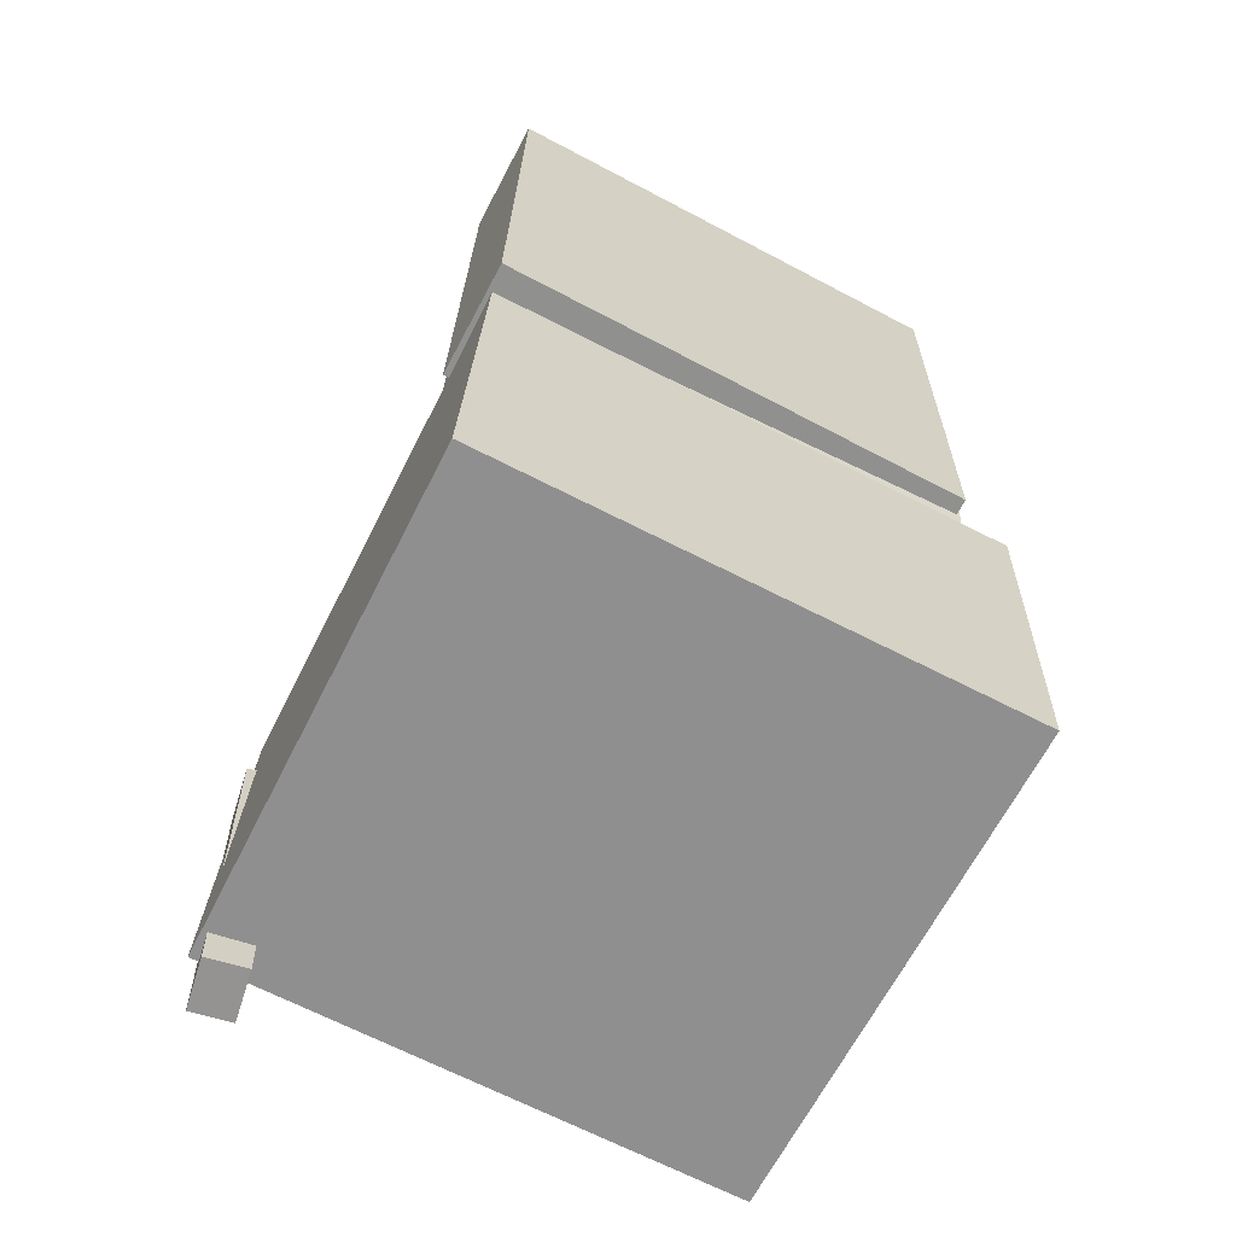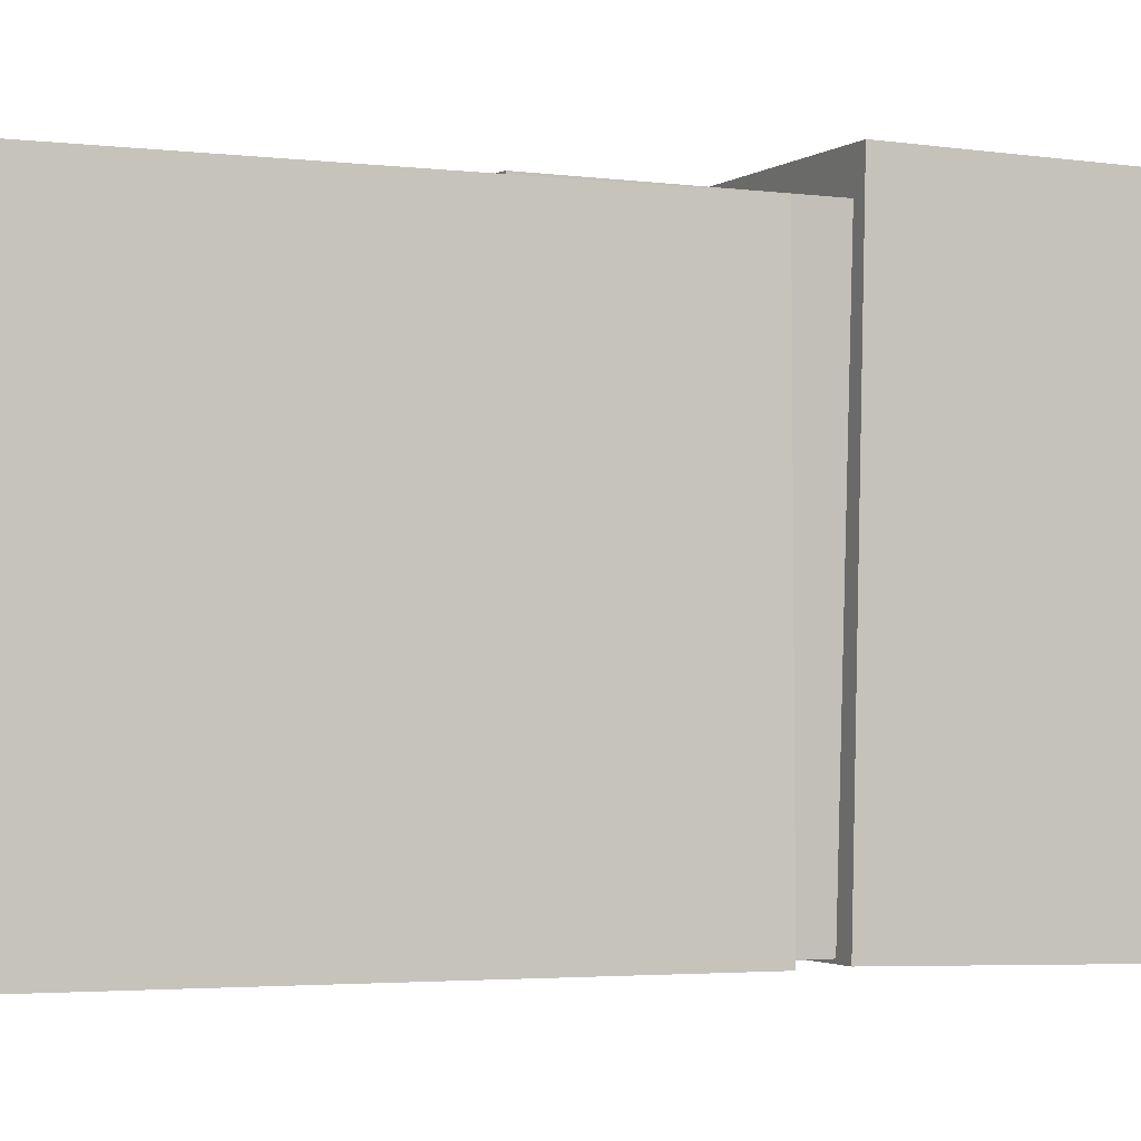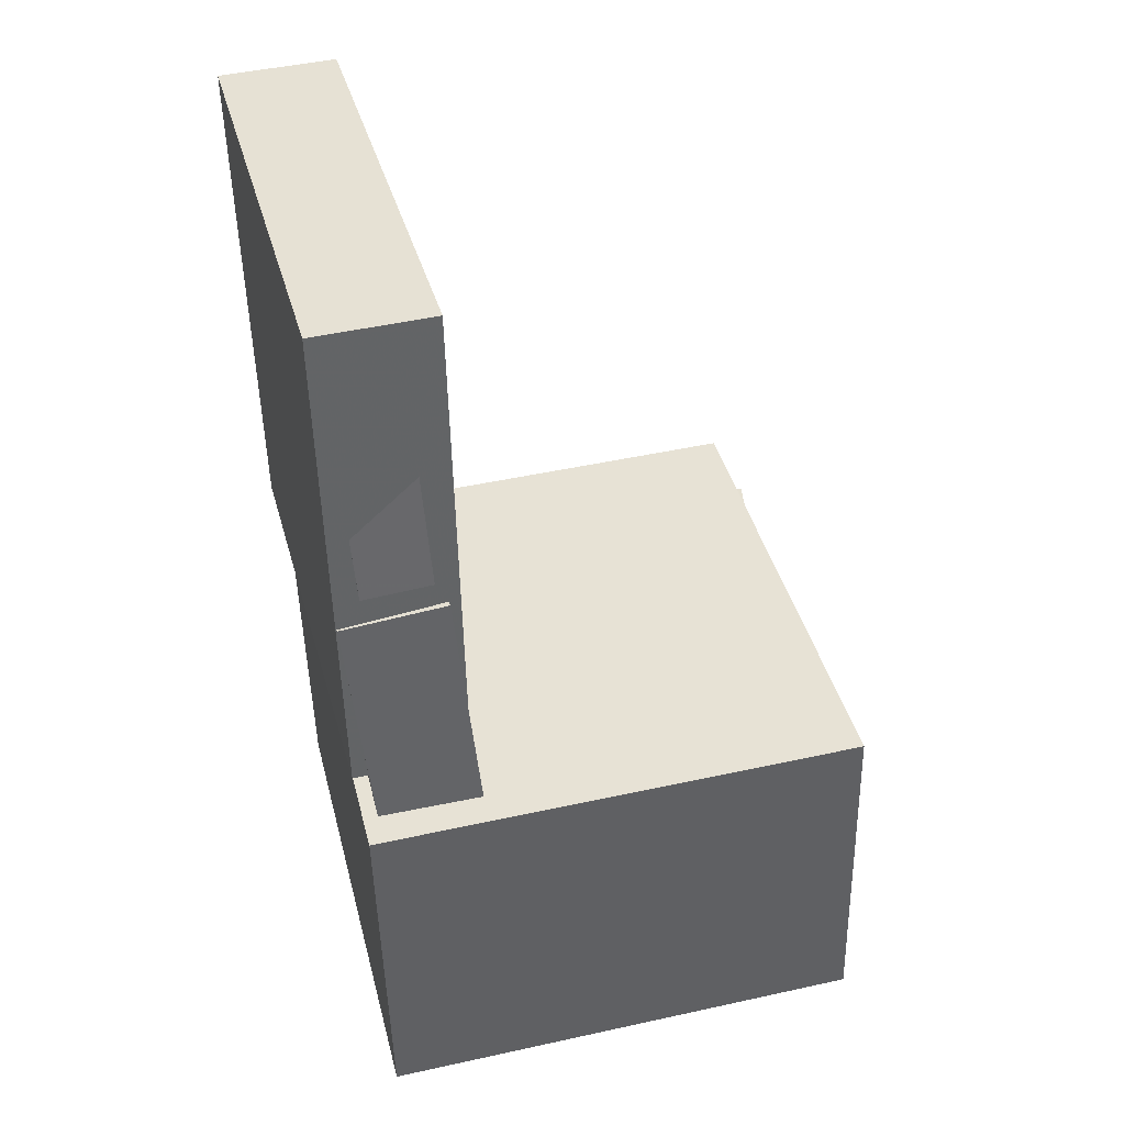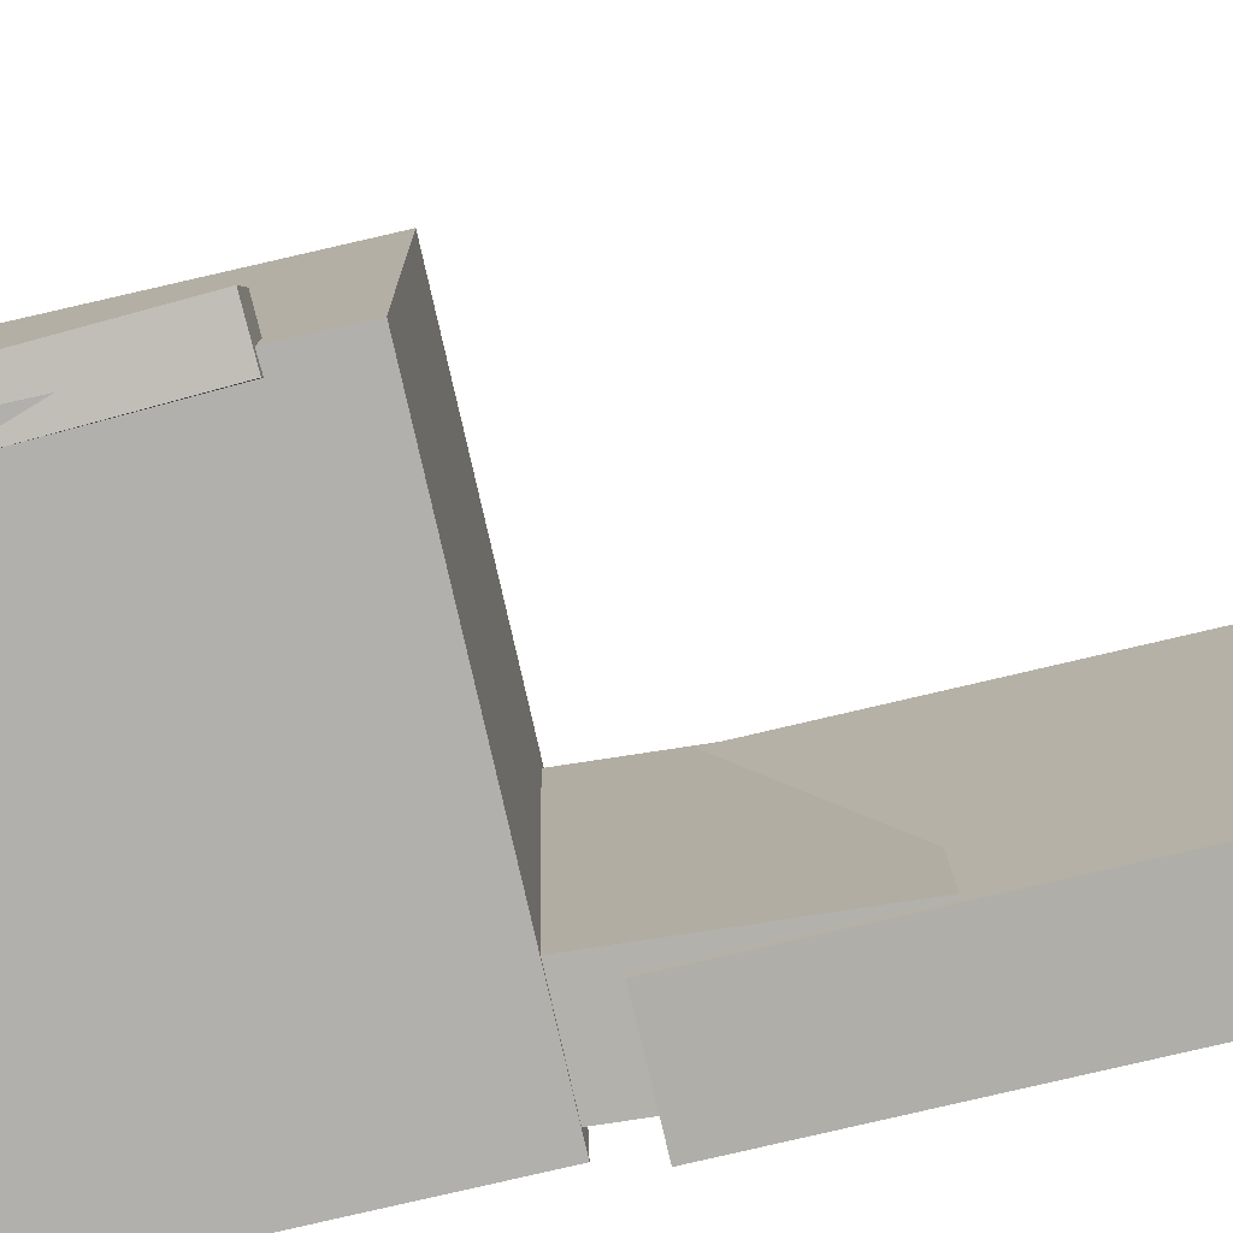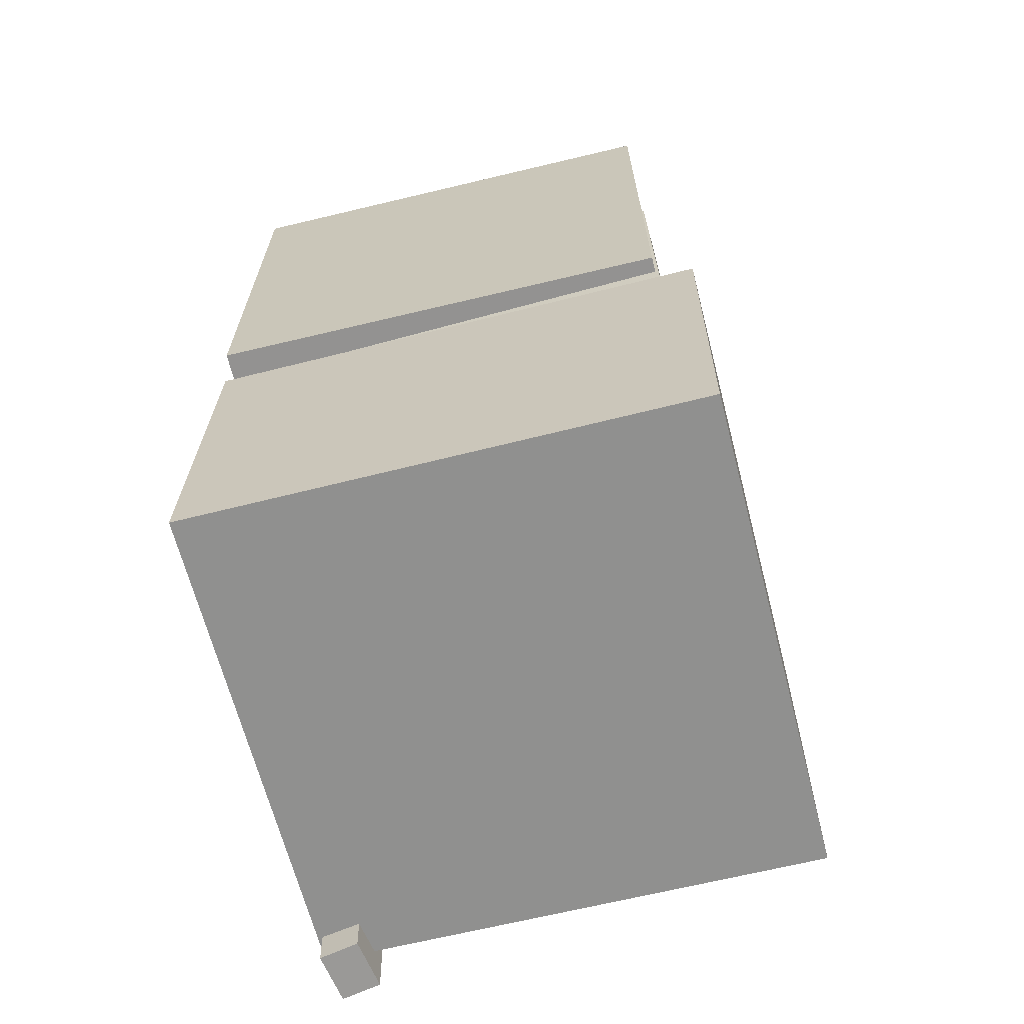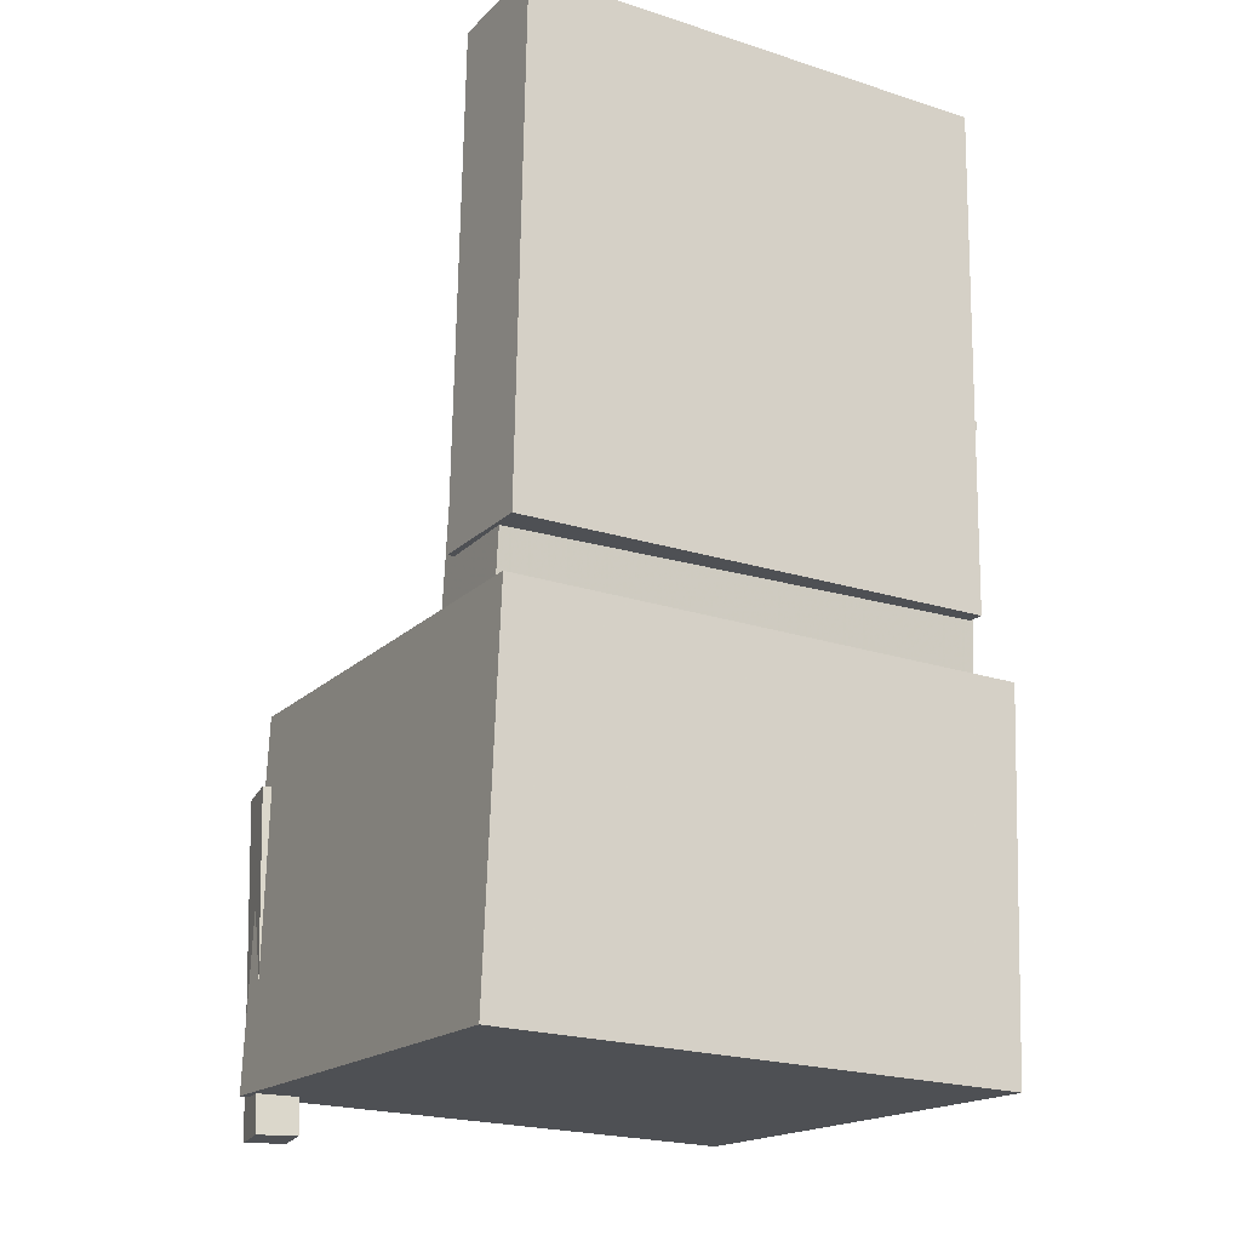
<metadata>
{"format":"obj","ext":"obj","renderer":"f3d","projection":"perspective","resolution":1024,"background":"white","views":[{"elev":-66.6,"azim":-116.9,"up":"+Y"},{"elev":-2.2,"azim":-112.2,"up":"+Z"},{"elev":39.1,"azim":-14.1,"up":"+Y"},{"elev":-78.3,"azim":104.5,"up":"+Z"},{"elev":-67.7,"azim":-75.6,"up":"+Y"},{"elev":-19.8,"azim":-119.3,"up":"+Y"}]}
</metadata>
<code>
v -0.22 0.3273 -0.1494
v -0.2219 0.3343 0.1797
v -0.1649 0.3313 -0.1491
v -0.1668 0.3384 0.1799
v -0.2056 0.1324 -0.1451
v -0.2075 0.1394 0.1839
v -0.1505 0.1365 -0.1449
v -0.1524 0.1435 0.1842
f 1.0 7.0 5.0
f 1.0 3.0 7.0
f 1.0 4.0 3.0
f 1.0 2.0 4.0
f 3.0 8.0 7.0
f 3.0 4.0 8.0
f 5.0 7.0 8.0
f 5.0 8.0 6.0
f 1.0 5.0 6.0
f 1.0 6.0 2.0
f 2.0 6.0 8.0
f 2.0 8.0 4.0
v -0.05958 -0.1689 -0.162
v -0.05673 -0.1748 0.1927
v -0.05691 -0.0952 -0.1608
v -0.05406 -0.1011 0.194
v 0.178 -0.1774 -0.164
v 0.1808 -0.1833 0.1907
v 0.1806 -0.1038 -0.1628
v 0.1835 -0.1097 0.1919
f 9.0 15.0 13.0
f 9.0 11.0 15.0
f 9.0 12.0 11.0
f 9.0 10.0 12.0
f 11.0 16.0 15.0
f 11.0 12.0 16.0
f 13.0 15.0 16.0
f 13.0 16.0 14.0
f 9.0 13.0 14.0
f 9.0 14.0 10.0
f 10.0 14.0 16.0
f 10.0 16.0 12.0
v -0.1447 0.3705 -0.1964
v -0.1386 0.369 0.1822
v -0.1355 -0.03254 -0.1981
v -0.1294 -0.03402 0.1805
v -0.2381 0.3684 -0.1949
v -0.232 0.3669 0.1837
v -0.2289 -0.03468 -0.1966
v -0.2228 -0.03616 0.182
f 17.0 23.0 21.0
f 17.0 19.0 23.0
f 17.0 20.0 19.0
f 17.0 18.0 20.0
f 19.0 24.0 23.0
f 19.0 20.0 24.0
f 21.0 23.0 24.0
f 21.0 24.0 22.0
f 17.0 21.0 22.0
f 17.0 22.0 18.0
f 18.0 22.0 24.0
f 18.0 24.0 20.0
v 0.1681 -0.3803 -0.1977
v 0.1715 -0.1181 -0.2043
v 0.2092 -0.3807 -0.1909
v 0.2127 -0.1185 -0.1974
v 0.1628 -0.3795 -0.1658
v 0.1662 -0.1173 -0.1723
v 0.2039 -0.3799 -0.159
v 0.2074 -0.1176 -0.1655
f 25.0 31.0 29.0
f 25.0 27.0 31.0
f 25.0 28.0 27.0
f 25.0 26.0 28.0
f 27.0 32.0 31.0
f 27.0 28.0 32.0
f 29.0 31.0 32.0
f 29.0 32.0 30.0
f 25.0 29.0 30.0
f 25.0 30.0 26.0
f 26.0 30.0 32.0
f 26.0 32.0 28.0
v -0.2197 0.115 -0.1939
v -0.2254 0.1148 0.1844
v -0.1364 0.1235 -0.1926
v -0.1421 0.1232 0.1857
v -0.1918 -0.1604 -0.1936
v -0.1974 -0.1607 0.1847
v -0.1085 -0.152 -0.1924
v -0.1141 -0.1522 0.1859
f 33.0 39.0 37.0
f 33.0 35.0 39.0
f 33.0 36.0 35.0
f 33.0 34.0 36.0
f 35.0 40.0 39.0
f 35.0 36.0 40.0
f 37.0 39.0 40.0
f 37.0 40.0 38.0
f 33.0 37.0 38.0
f 33.0 38.0 34.0
f 34.0 38.0 40.0
f 34.0 40.0 36.0
v -0.2175 -0.07987 0.2126
v -0.2087 -0.3709 0.2061
v 0.1824 -0.06773 0.2132
v 0.1913 -0.3588 0.2068
v -0.2172 -0.07076 -0.1965
v -0.2083 -0.3618 -0.203
v 0.1828 -0.05862 -0.1959
v 0.1916 -0.3496 -0.2024
f 41.0 47.0 45.0
f 41.0 43.0 47.0
f 41.0 44.0 43.0
f 41.0 42.0 44.0
f 43.0 48.0 47.0
f 43.0 44.0 48.0
f 45.0 47.0 48.0
f 45.0 48.0 46.0
f 41.0 45.0 46.0
f 41.0 46.0 42.0
f 42.0 46.0 48.0
f 42.0 48.0 44.0

</code>
